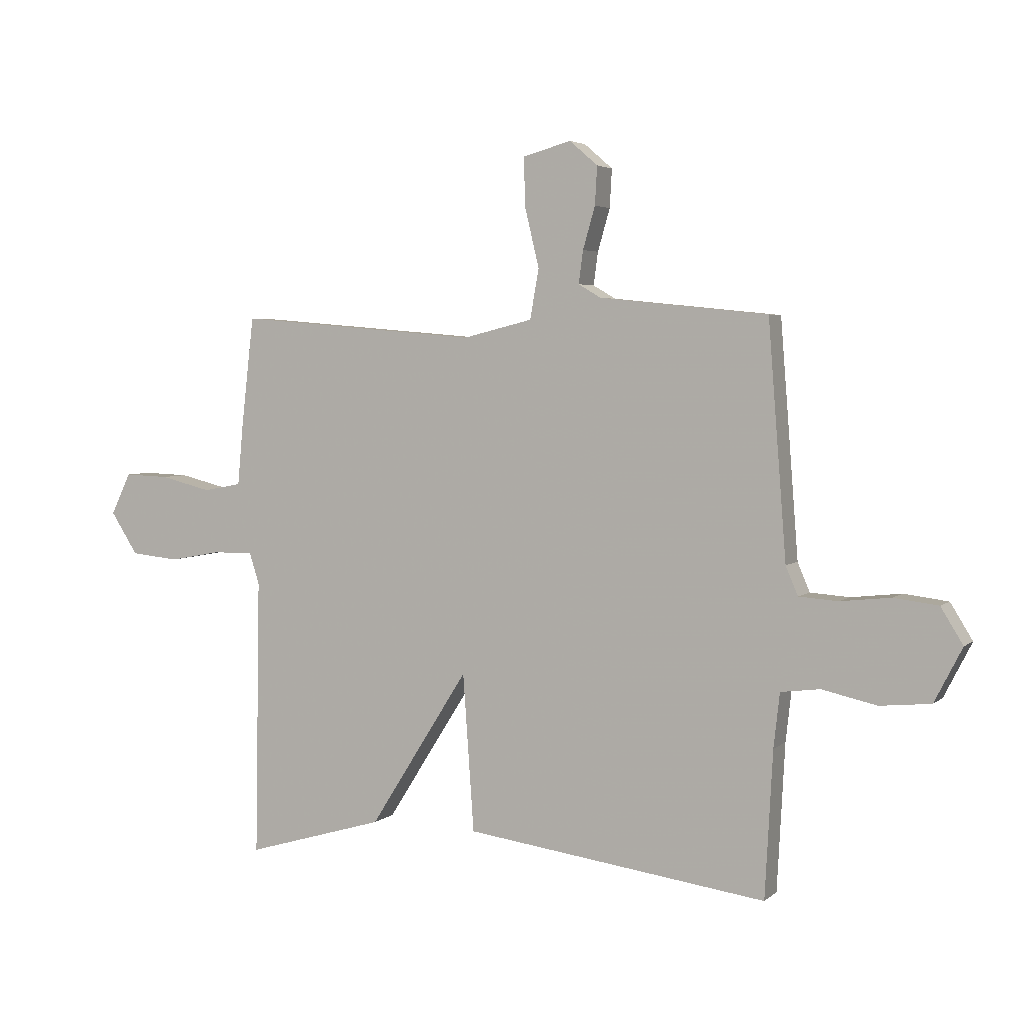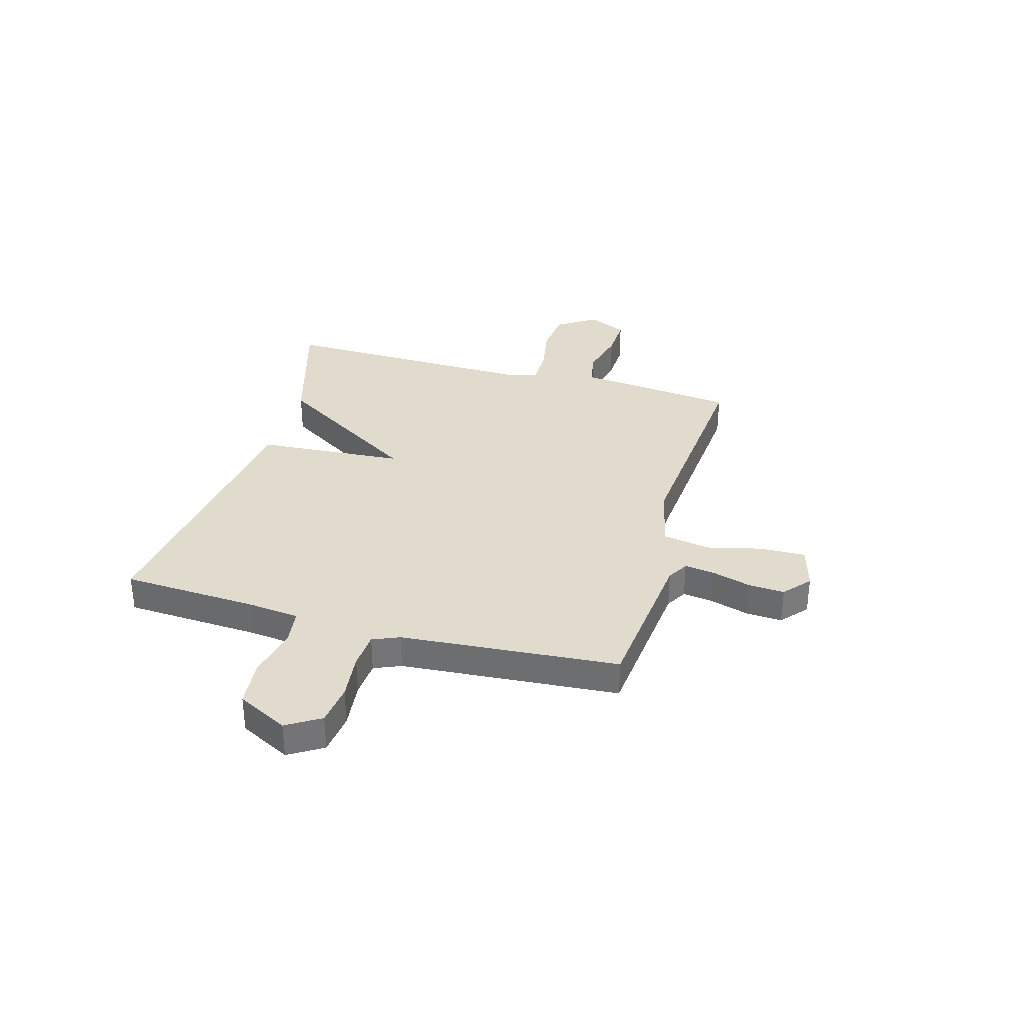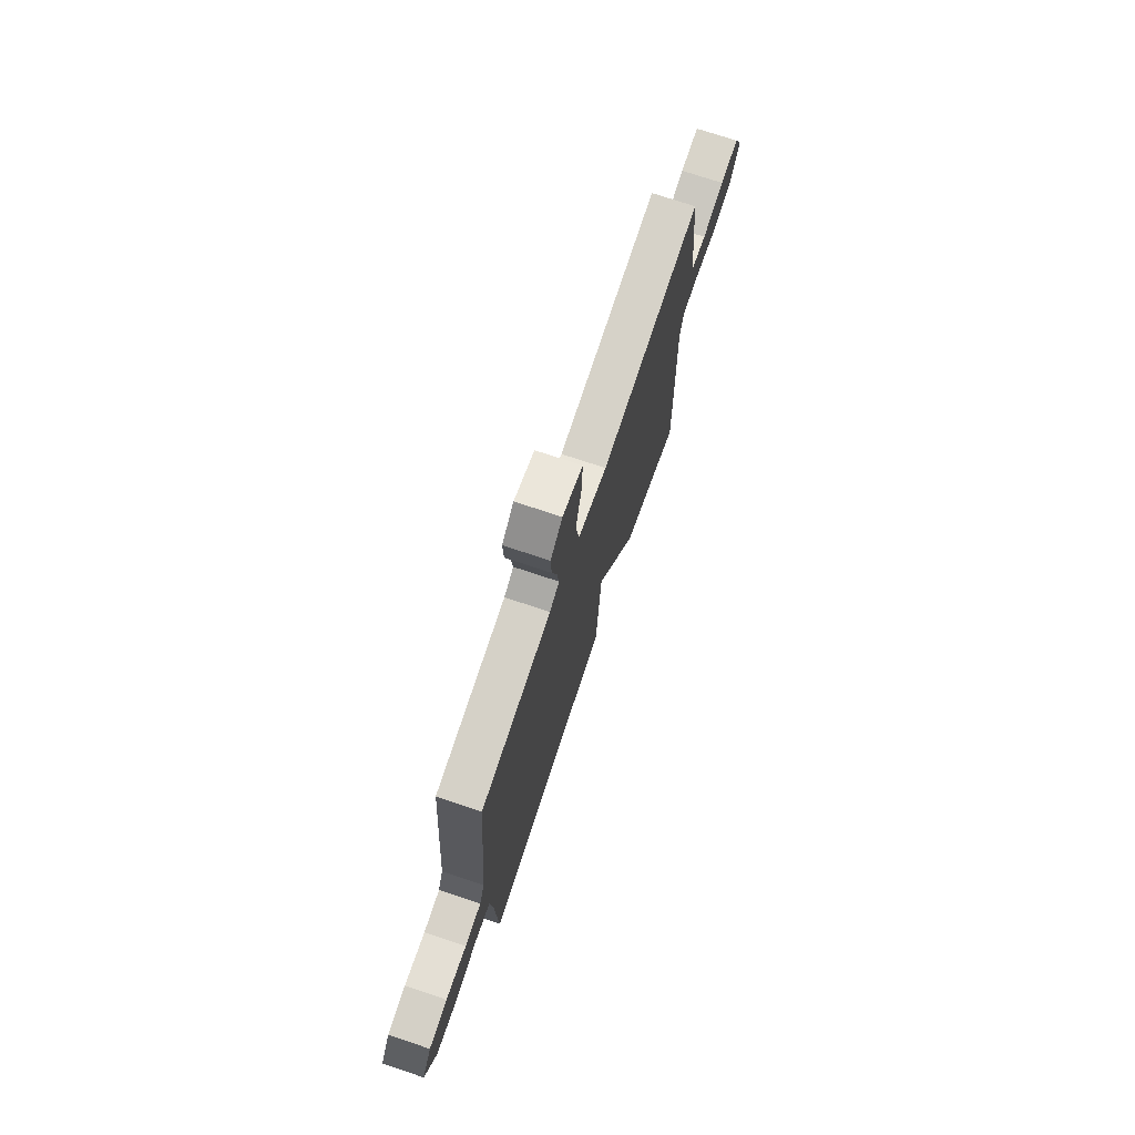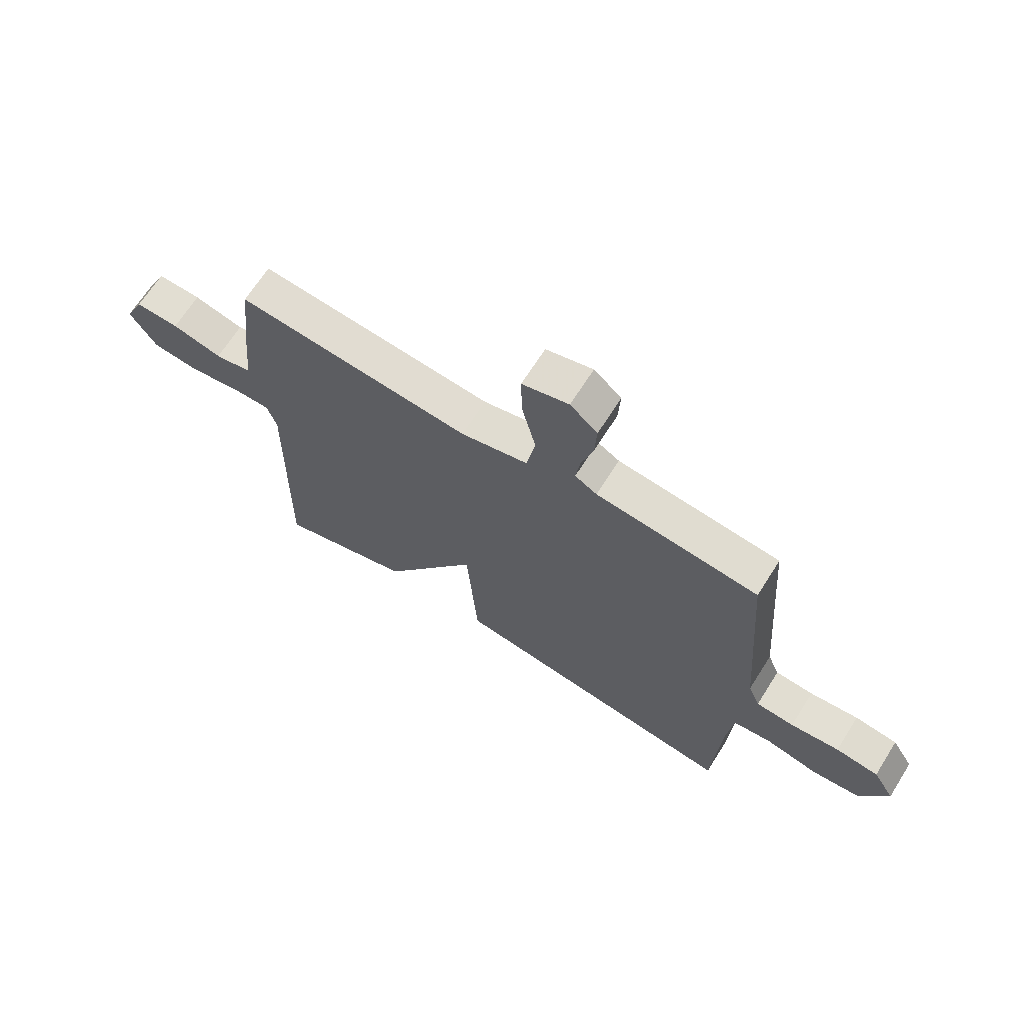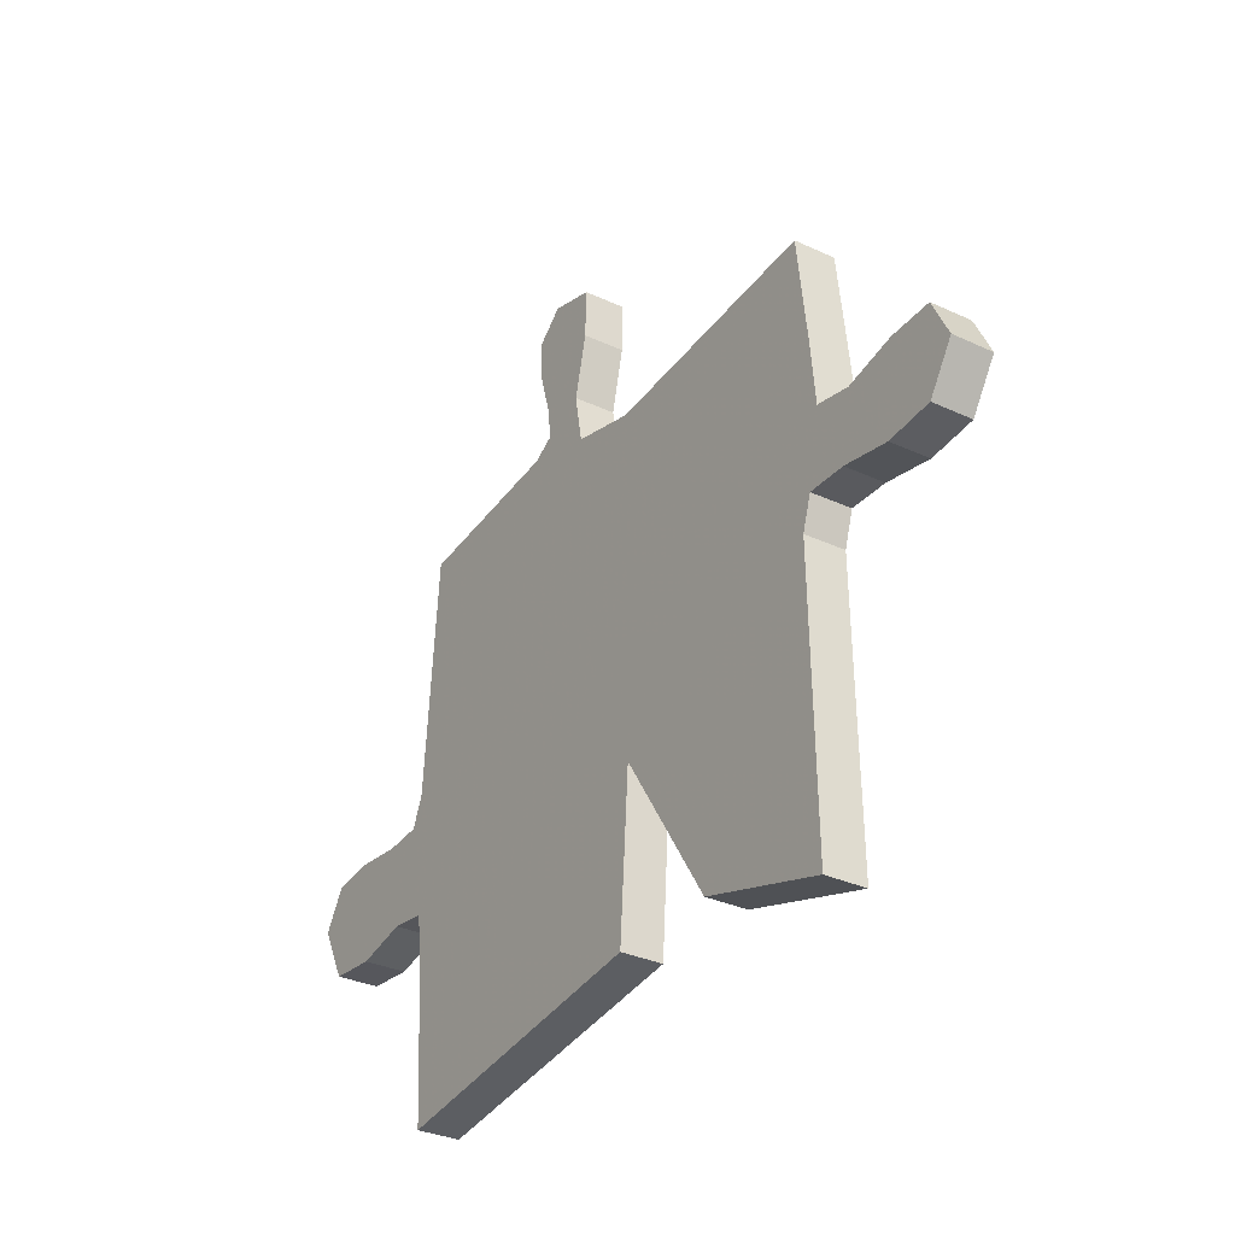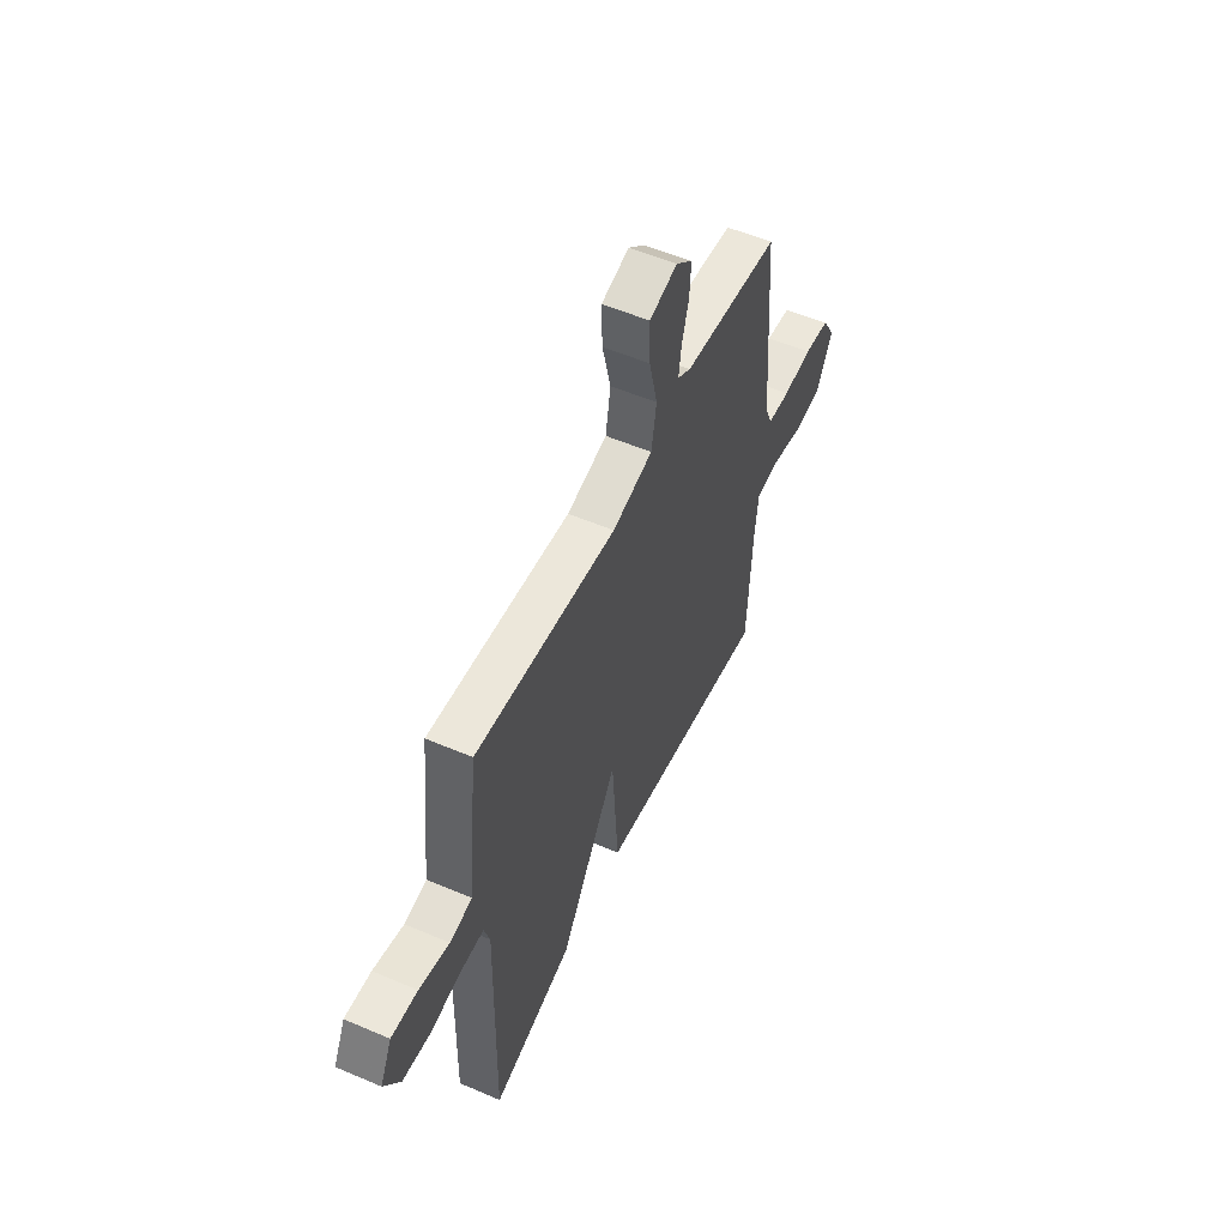
<metadata>
{"format":"obj","ext":"obj","renderer":"f3d","projection":"perspective","resolution":1024,"background":"white","views":[{"elev":3.9,"azim":-156.1,"up":"+Z"},{"elev":33.9,"azim":-74.2,"up":"+Y"},{"elev":72.8,"azim":-71.4,"up":"+Z"},{"elev":67.3,"azim":-147.7,"up":"+Z"},{"elev":-32.1,"azim":56.9,"up":"+Z"},{"elev":54.1,"azim":114.5,"up":"+Z"}]}
</metadata>
<code>
v -0.5 0.07 0.5
v -0.196 0.07 0.531
v -0.155 0.07 0.555
v -0.163 0.07 0.614
v -0.185 0.07 0.69
v -0.189 0.07 0.759
v -0.138 0.07 0.803
v -0.051 0.07 0.779
v -0.053 0.07 0.692
v -0.079 0.07 0.584
v -0.063 0.07 0.494
v 0.063 0.07 0.463
v 0.5 0.07 0.5
v 0.523 0.07 0.299
v 0.533 0.07 0.191
v 0.602 0.07 0.178
v 0.695 0.07 0.201
v 0.776 0.07 0.204
v 0.812 0.07 0.129
v 0.763 0.07 0.053
v 0.676 0.07 0.044
v 0.582 0.07 0.061
v 0.509 0.07 0.062
v 0.491 0.07 0.005
v 0.5 0.07 -0.5
v 0.248 0.07 -0.426
v 0.068 0.07 -0.141
v 0.048 0.07 -0.426
v -0.5 0.07 -0.5
v -0.514 0.07 -0.236
v -0.525 0.07 -0.138
v -0.596 0.07 -0.129
v -0.695 0.07 -0.151
v -0.787 0.07 -0.142
v -0.837 0.07 -0.044
v -0.797 0.07 0.021
v -0.717 0.07 0.031
v -0.626 0.07 0.021
v -0.555 0.07 0.026
v -0.533 0.07 0.078
v -0.5 0 0.5
v -0.196 0 0.531
v -0.155 0 0.555
v -0.163 0 0.614
v -0.185 0 0.69
v -0.189 0 0.759
v -0.138 0 0.803
v -0.051 0 0.779
v -0.053 0 0.692
v -0.079 0 0.584
v -0.063 0 0.494
v 0.063 0 0.463
v 0.5 0 0.5
v 0.523 0 0.299
v 0.533 0 0.191
v 0.602 0 0.178
v 0.695 0 0.201
v 0.776 0 0.204
v 0.812 0 0.129
v 0.763 0 0.053
v 0.676 0 0.044
v 0.582 0 0.061
v 0.509 0 0.062
v 0.491 0 0.005
v 0.5 0 -0.5
v 0.248 0 -0.426
v 0.068 0 -0.141
v 0.048 0 -0.426
v -0.5 0 -0.5
v -0.514 0 -0.236
v -0.525 0 -0.138
v -0.596 0 -0.129
v -0.695 0 -0.151
v -0.787 0 -0.142
v -0.837 0 -0.044
v -0.797 0 0.021
v -0.717 0 0.031
v -0.626 0 0.021
v -0.555 0 0.026
v -0.533 0 0.078
f 36 37 38
f 35 36 38
f 34 35 38
f 33 34 38
f 32 33 38
f 31 32 38 39
f 27 28 29 30
f 27 30 31
f 24 25 26 27
f 31 39 40
f 27 31 40
f 24 27 40
f 23 24 40
f 20 21 22
f 19 20 22
f 18 19 22
f 17 18 22
f 16 17 22
f 22 23 40
f 16 22 40
f 15 16 40
f 14 15 40
f 13 14 40
f 12 13 40
f 8 9 10
f 7 8 10
f 6 7 10
f 5 6 10
f 4 5 10
f 3 4 10 11
f 2 3 11
f 1 2 11
f 1 11 12 40
f 78 77 76
f 78 76 75
f 78 75 74
f 78 74 73
f 78 73 72
f 79 78 72 71
f 70 69 68 67
f 71 70 67
f 67 66 65 64
f 80 79 71
f 80 71 67
f 80 67 64
f 80 64 63
f 62 61 60
f 62 60 59
f 62 59 58
f 62 58 57
f 62 57 56
f 80 63 62
f 80 62 56
f 80 56 55
f 80 55 54
f 80 54 53
f 80 53 52
f 50 49 48
f 50 48 47
f 50 47 46
f 50 46 45
f 50 45 44
f 51 50 44 43
f 51 43 42
f 51 42 41
f 80 52 51 41
f 1 41 42 2
f 2 42 43 3
f 3 43 44 4
f 4 44 45 5
f 5 45 46 6
f 6 46 47 7
f 7 47 48 8
f 8 48 49 9
f 9 49 50 10
f 10 50 51 11
f 11 51 52 12
f 12 52 53 13
f 13 53 54 14
f 14 54 55 15
f 15 55 56 16
f 16 56 57 17
f 17 57 58 18
f 18 58 59 19
f 19 59 60 20
f 20 60 61 21
f 21 61 62 22
f 22 62 63 23
f 23 63 64 24
f 24 64 65 25
f 25 65 66 26
f 26 66 67 27
f 27 67 68 28
f 28 68 69 29
f 29 69 70 30
f 30 70 71 31
f 31 71 72 32
f 32 72 73 33
f 33 73 74 34
f 34 74 75 35
f 35 75 76 36
f 36 76 77 37
f 37 77 78 38
f 38 78 79 39
f 39 79 80 40
f 40 80 41 1

</code>
